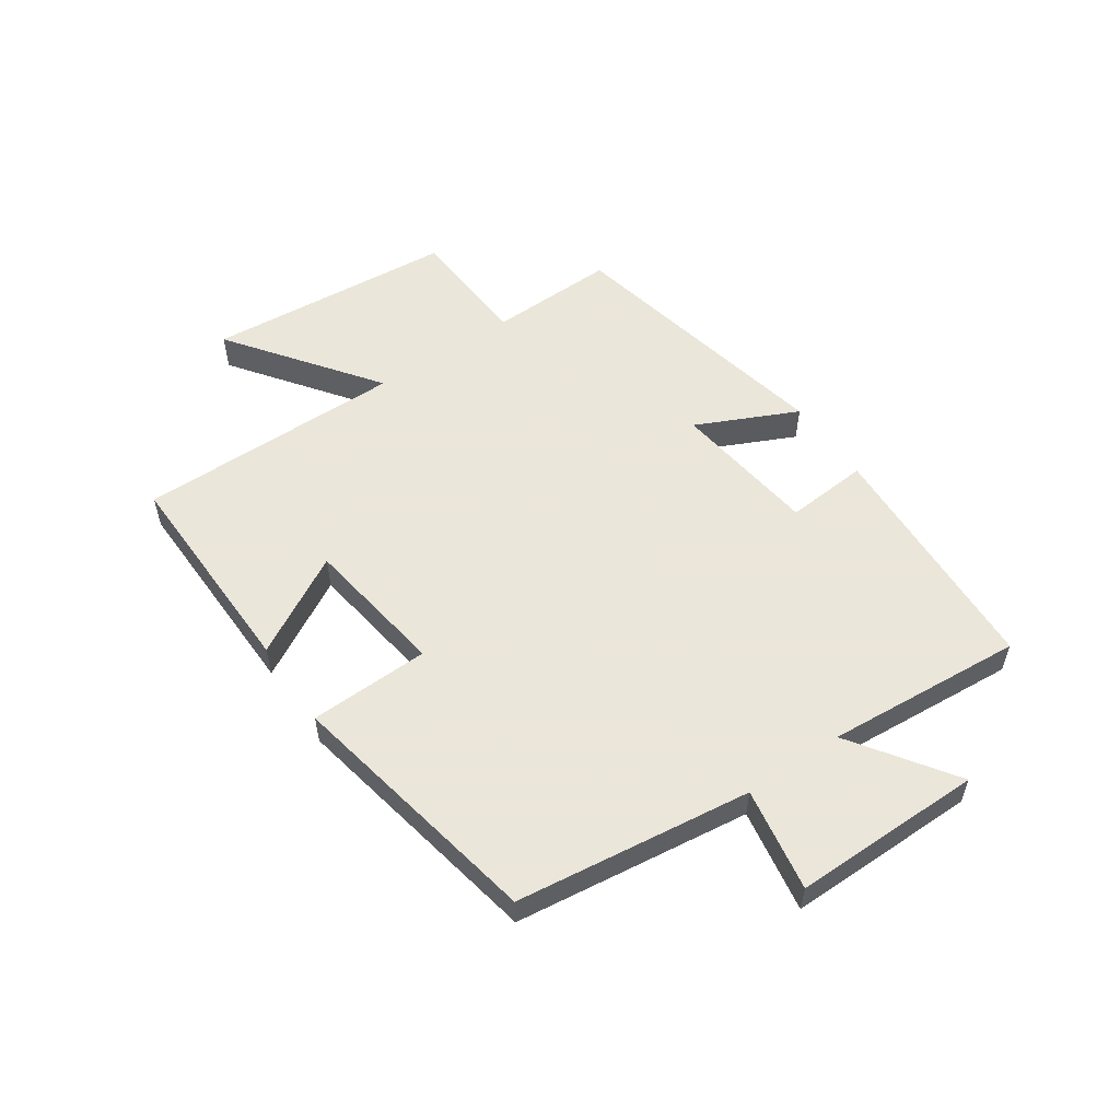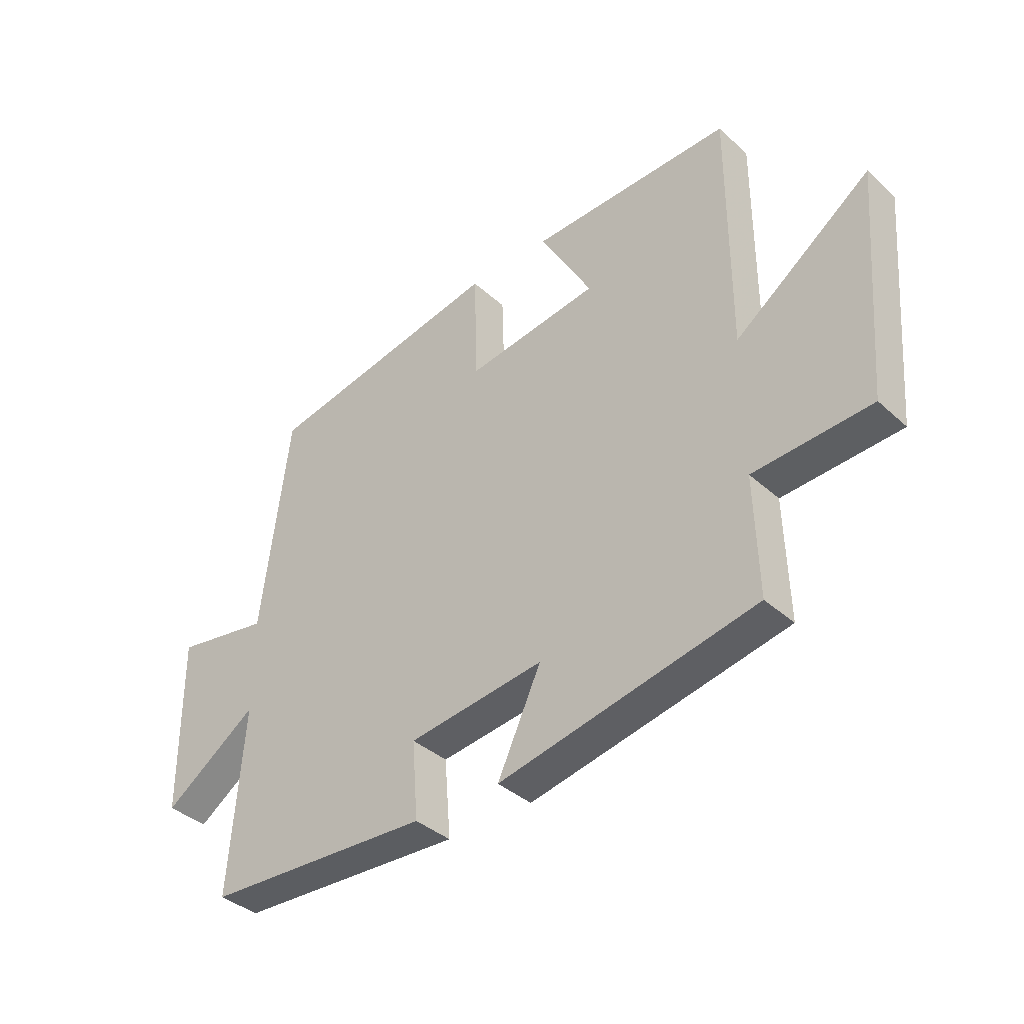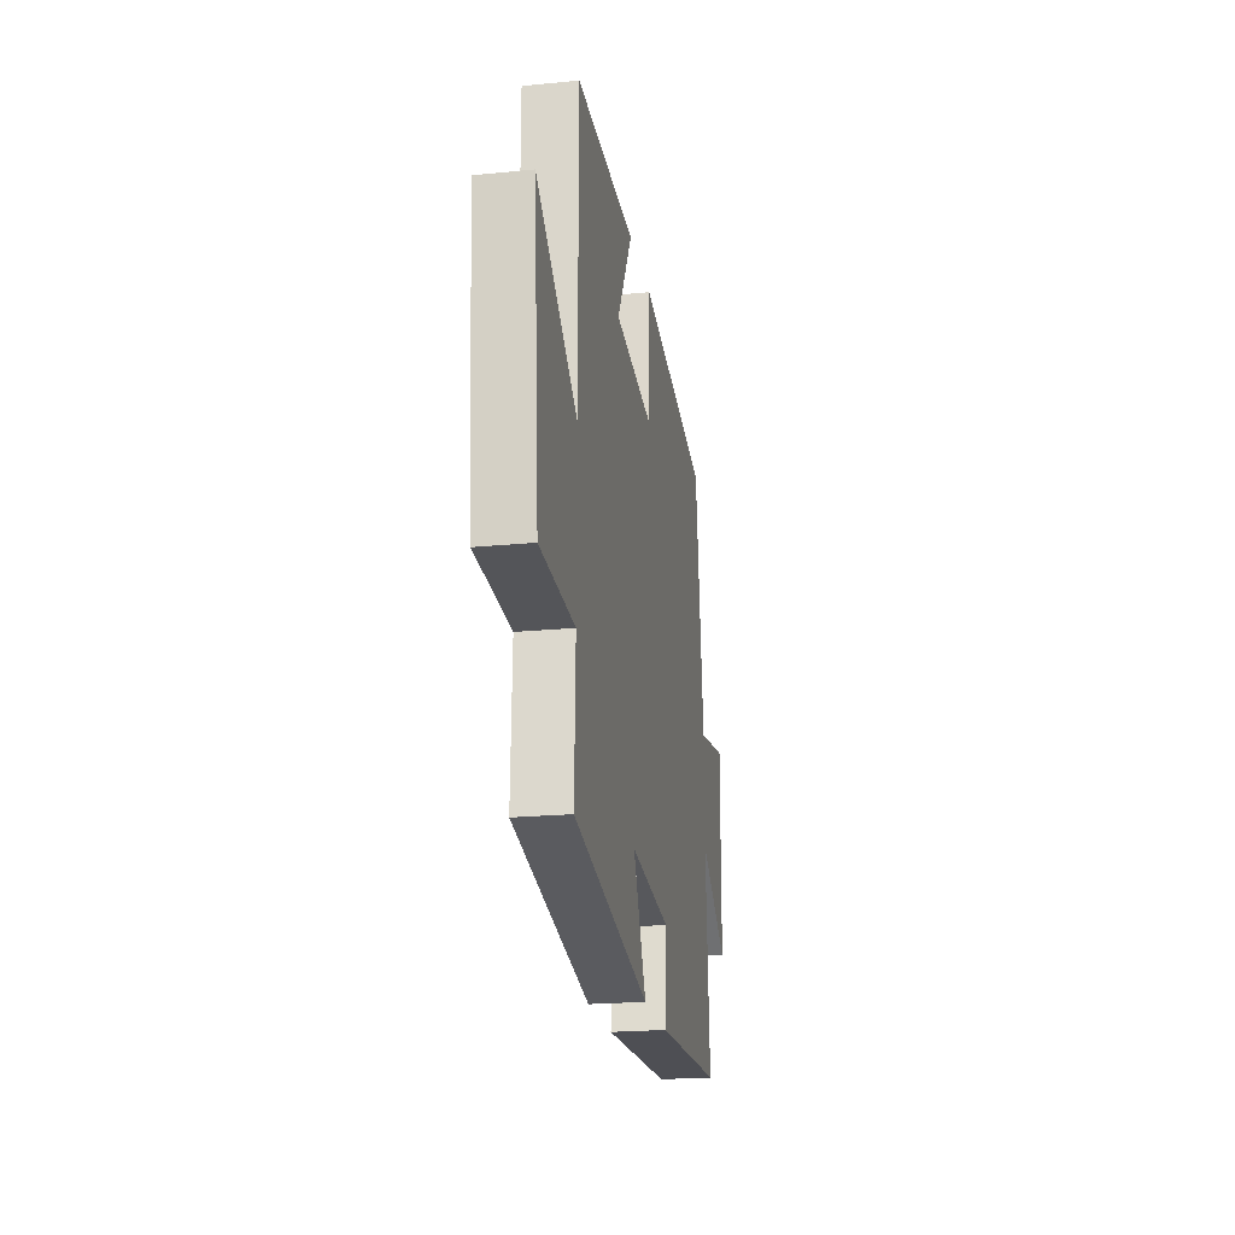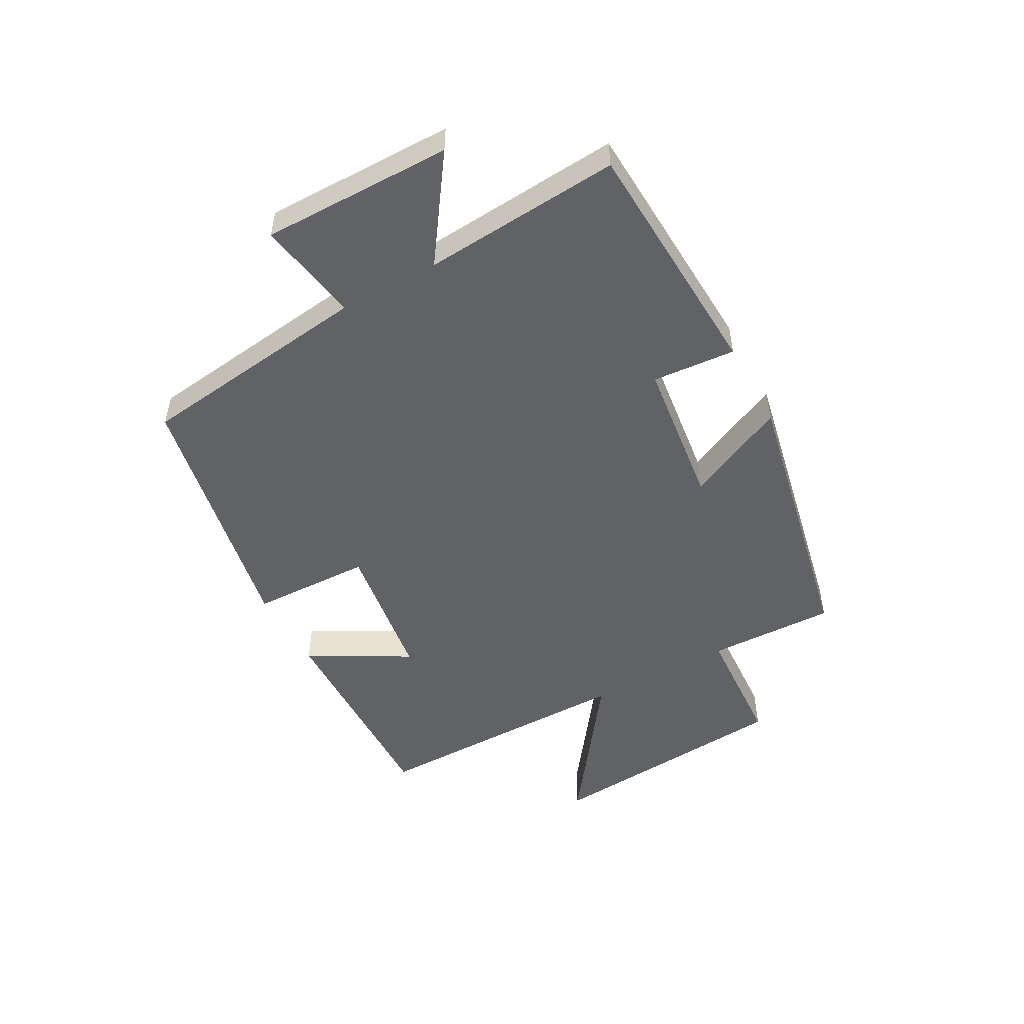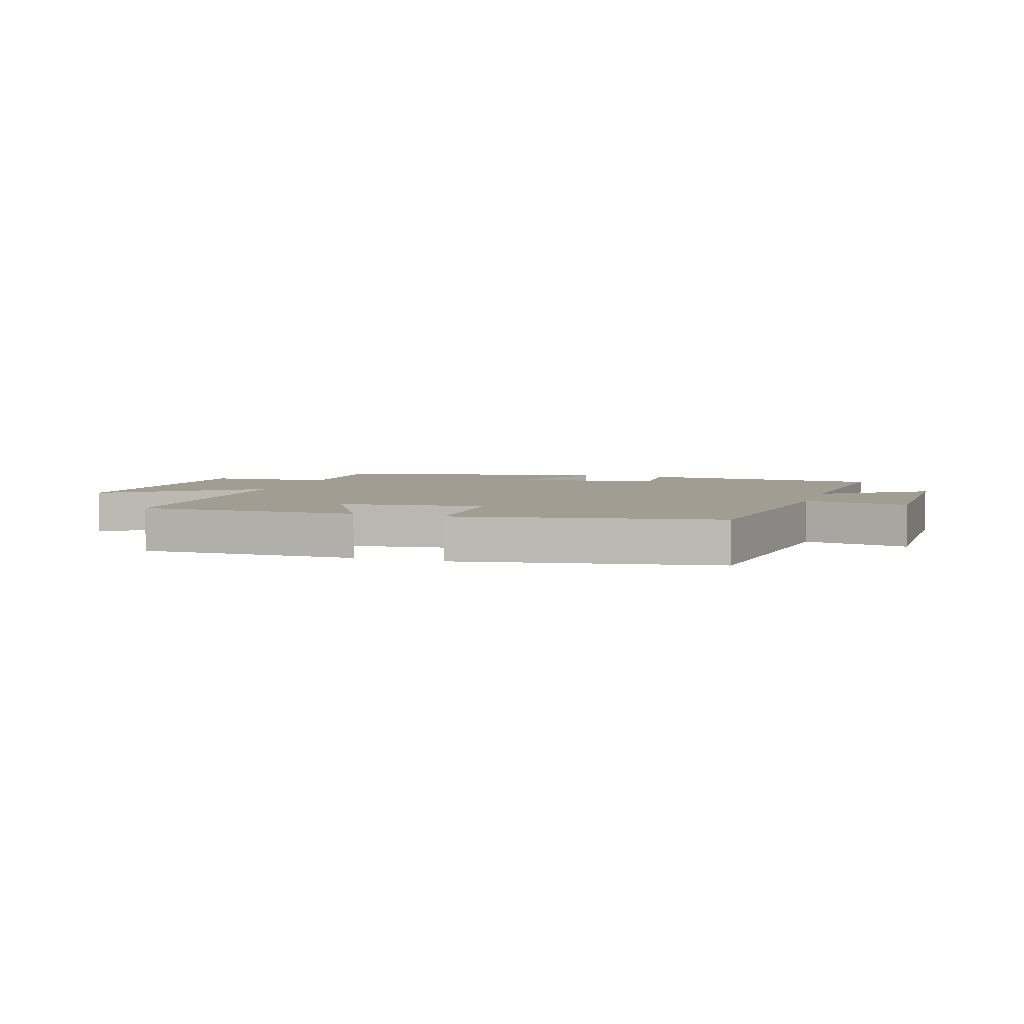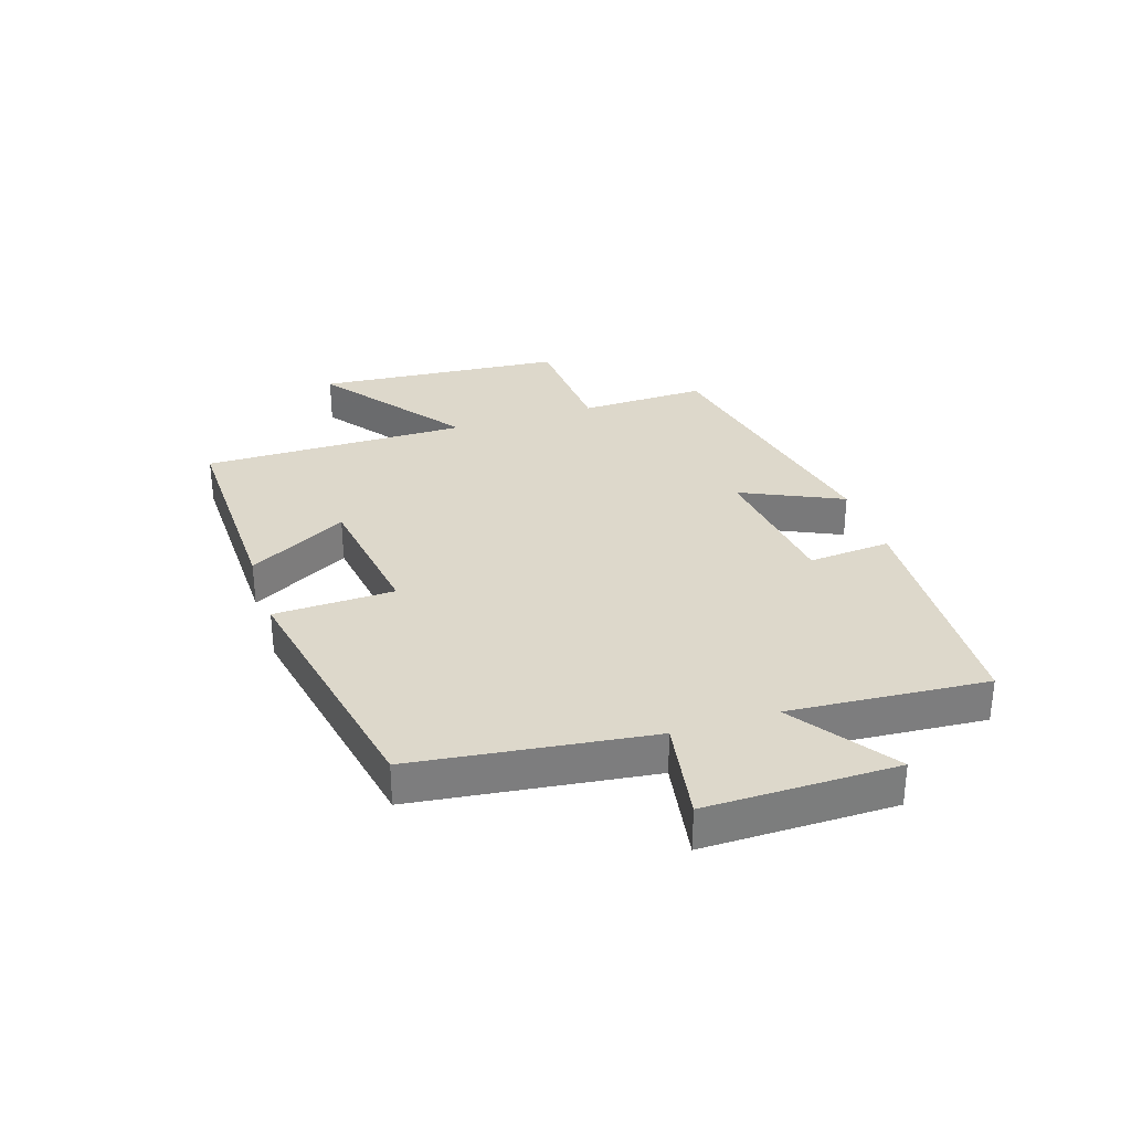
<metadata>
{"format":"obj","ext":"obj","renderer":"f3d","projection":"perspective","resolution":1024,"background":"white","views":[{"elev":55.0,"azim":55.6,"up":"+Y"},{"elev":-38.0,"azim":-138.7,"up":"+Z"},{"elev":-21.5,"azim":-80.1,"up":"+Z"},{"elev":-50.7,"azim":118.7,"up":"+Y"},{"elev":4.9,"azim":18.2,"up":"+Y"},{"elev":31.2,"azim":72.0,"up":"+Y"}]}
</metadata>
<code>
v 0.525 0.07 -0.478
v 0.115 0.07 -0.5
v 0.126 0.07 -0.361
v -0.12 0.07 -0.331
v -0.041 0.07 -0.5
v -0.506 0.07 -0.405
v -0.5 0.07 -0.191
v -0.712 0.07 -0.179
v -0.746 0.07 0.239
v -0.5 0.07 0.059
v -0.501 0.07 0.507
v -0.136 0.07 0.5
v -0.23 0.07 0.333
v 0.01 0.07 0.299
v 0.016 0.07 0.5
v 0.45 0.07 0.417
v 0.5 0.07 0.023
v 0.673 0.07 0.053
v 0.671 0.07 -0.265
v 0.5 0.07 -0.147
v 0.525 0 -0.478
v 0.115 0 -0.5
v 0.126 0 -0.361
v -0.12 0 -0.331
v -0.041 0 -0.5
v -0.506 0 -0.405
v -0.5 0 -0.191
v -0.712 0 -0.179
v -0.746 0 0.239
v -0.5 0 0.059
v -0.501 0 0.507
v -0.136 0 0.5
v -0.23 0 0.333
v 0.01 0 0.299
v 0.016 0 0.5
v 0.45 0 0.417
v 0.5 0 0.023
v 0.673 0 0.053
v 0.671 0 -0.265
v 0.5 0 -0.147
f 17 18 19 20
f 15 16 17 20
f 14 15 20 1
f 13 14 1
f 10 11 12 13
f 10 13 1
f 7 8 9 10
f 4 5 6 7
f 3 4 7 10
f 1 2 3
f 1 3 10
f 40 39 38 37
f 40 37 36 35
f 21 40 35 34
f 21 34 33
f 33 32 31 30
f 21 33 30
f 30 29 28 27
f 27 26 25 24
f 30 27 24 23
f 23 22 21
f 30 23 21
f 1 21 22 2
f 2 22 23 3
f 3 23 24 4
f 4 24 25 5
f 5 25 26 6
f 6 26 27 7
f 7 27 28 8
f 8 28 29 9
f 9 29 30 10
f 10 30 31 11
f 11 31 32 12
f 12 32 33 13
f 13 33 34 14
f 14 34 35 15
f 15 35 36 16
f 16 36 37 17
f 17 37 38 18
f 18 38 39 19
f 19 39 40 20
f 20 40 21 1

</code>
